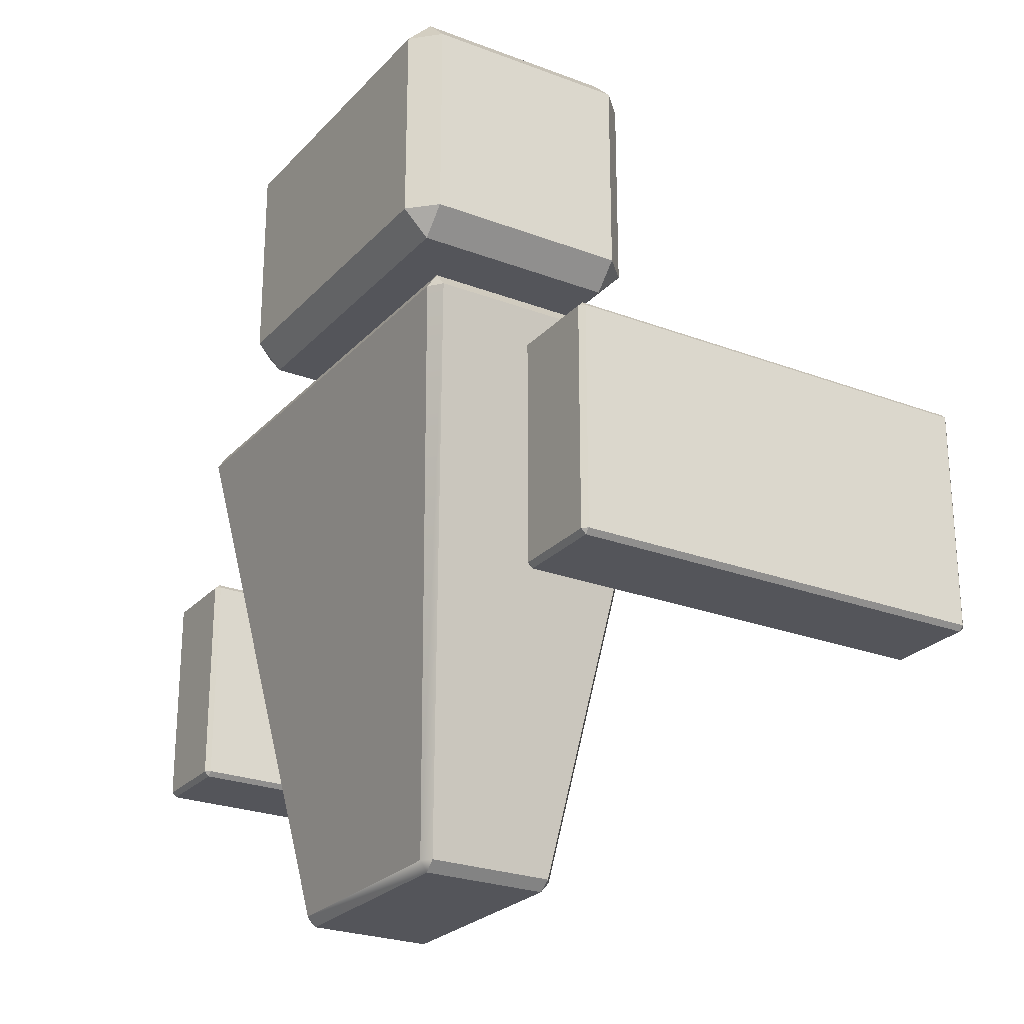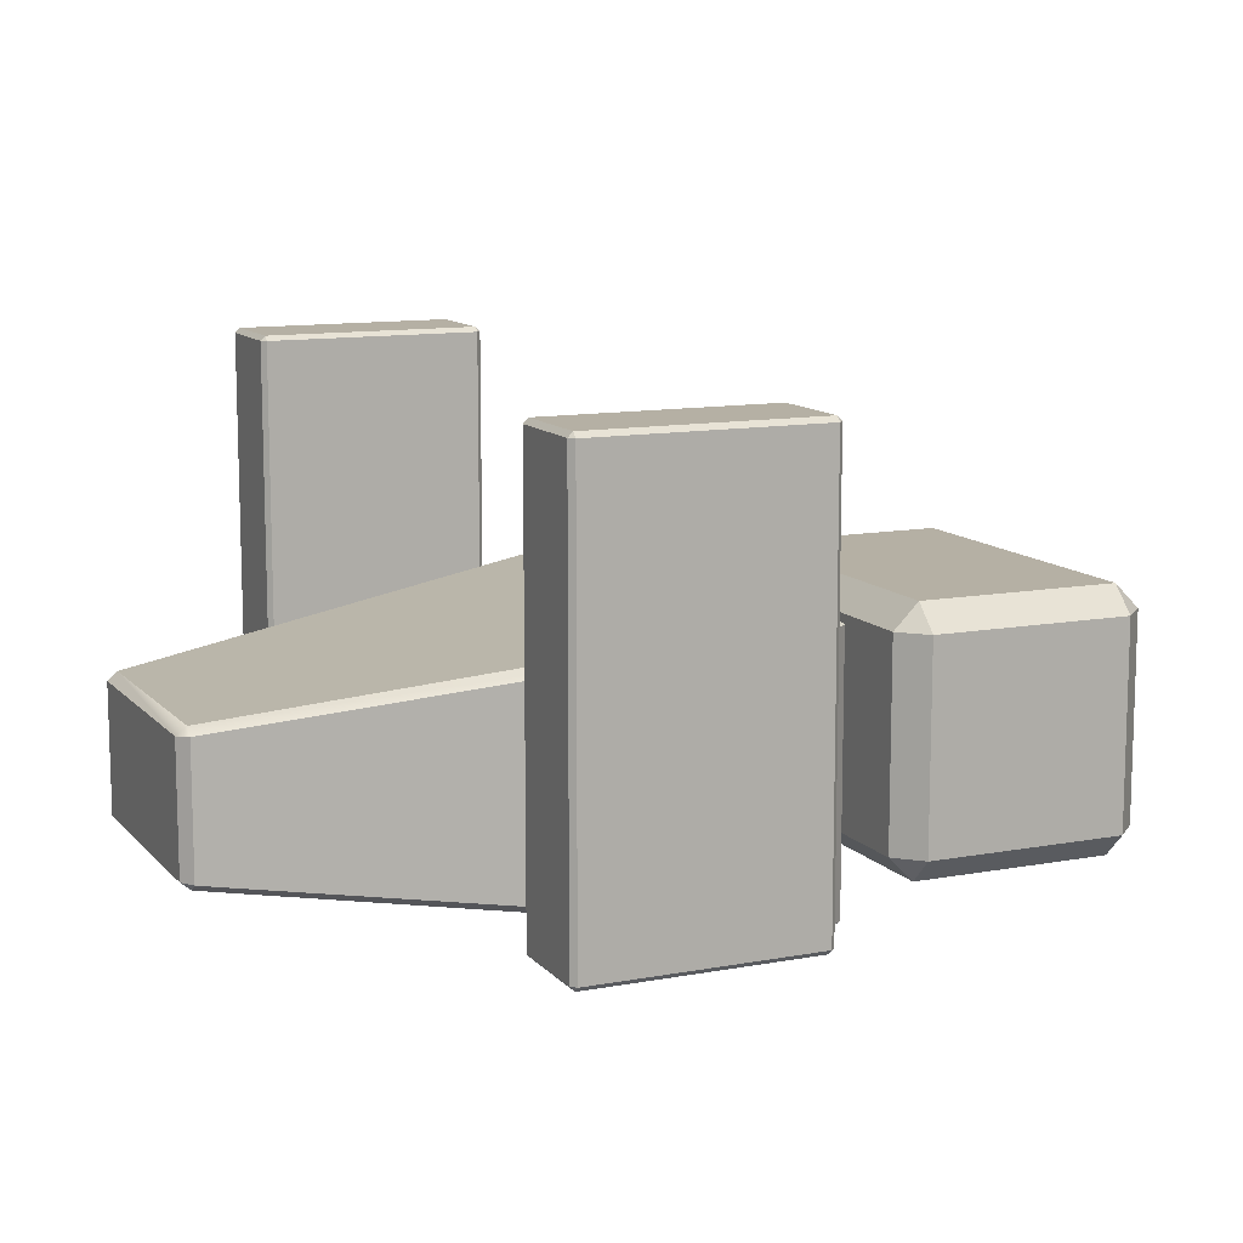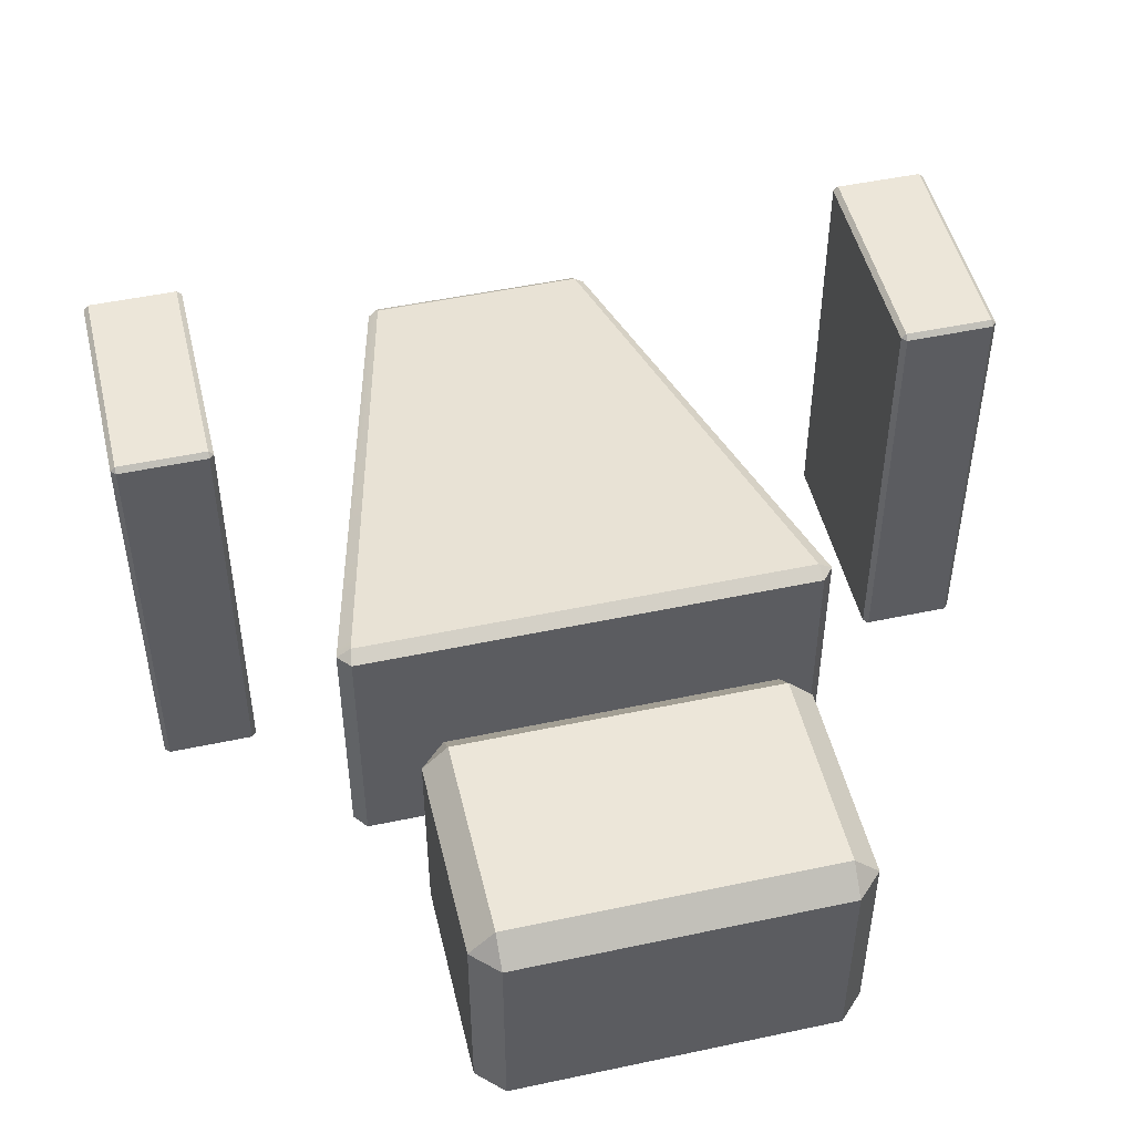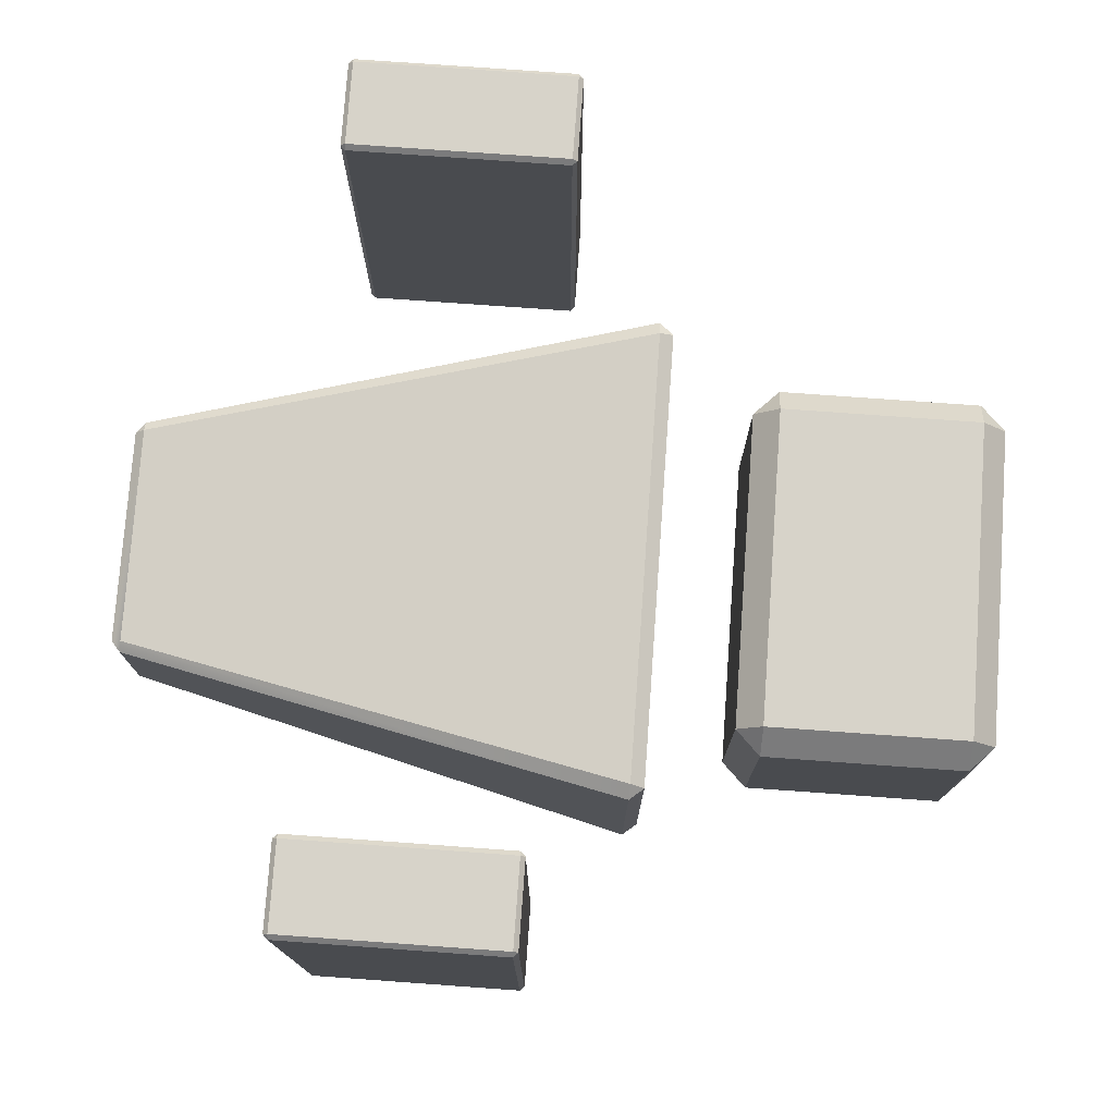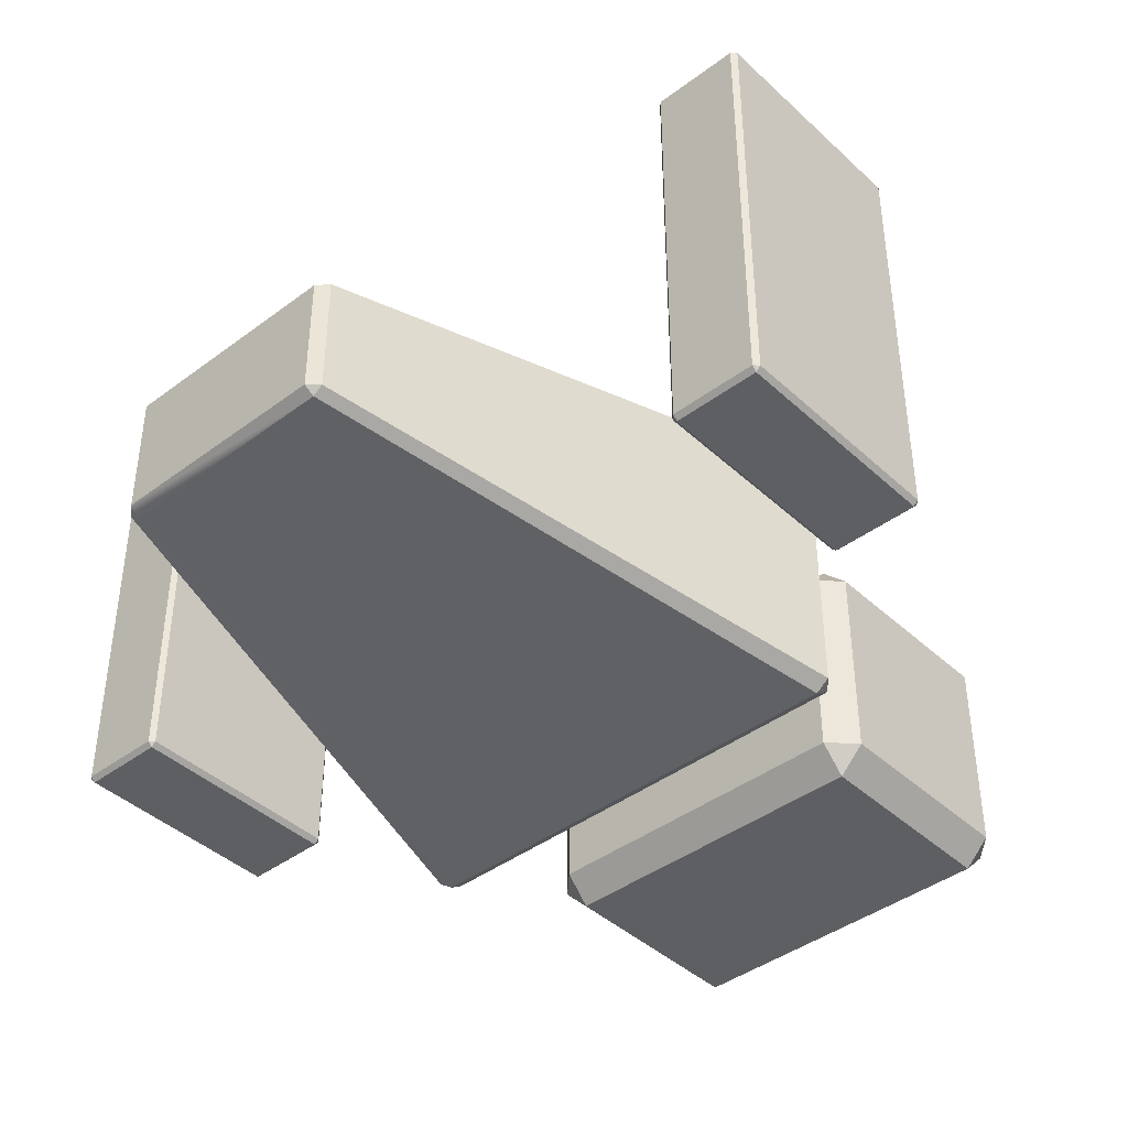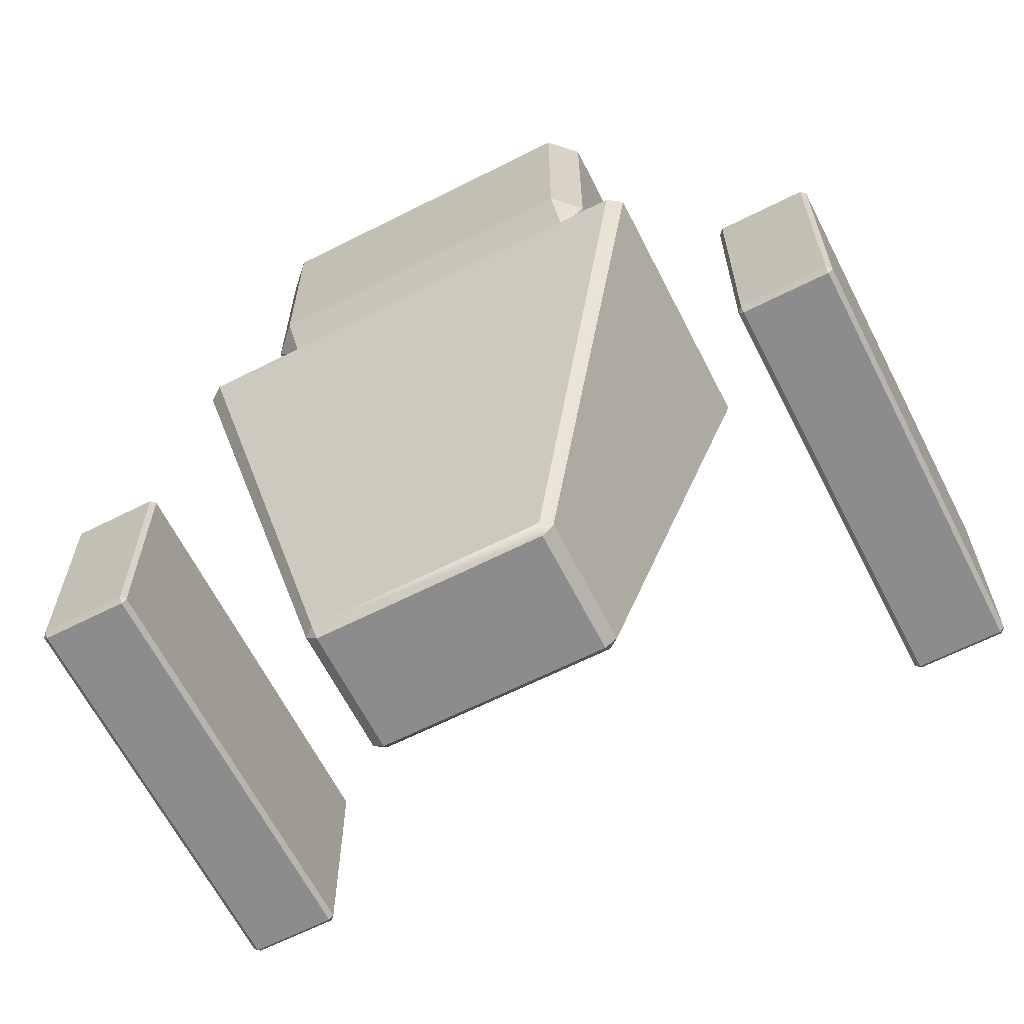
<metadata>
{"format":"obj","ext":"obj","renderer":"f3d","projection":"perspective","resolution":1024,"background":"white","views":[{"elev":-25.0,"azim":-121.7,"up":"+Y"},{"elev":11.6,"azim":65.7,"up":"+Z"},{"elev":49.1,"azim":166.7,"up":"+Z"},{"elev":76.3,"azim":94.1,"up":"+Z"},{"elev":-41.7,"azim":42.1,"up":"+Z"},{"elev":-64.3,"azim":-153.0,"up":"+Y"}]}
</metadata>
<code>
g default
v -14.1 29.56 7.854
v -14.27 30.8 8.843
v -15.53 30.78 7.961
v 15.53 30.78 7.961
v 14.21 30.86 8.85
v 14.1 29.56 7.854
v -31.28 97.62 16.59
v -29.47 97.69 17.81
v -29.72 99.47 16.66
v 29.72 99.47 16.66
v 29.45 97.68 17.81
v 31.28 97.62 16.59
v -31.28 97.59 -16.57
v -29.72 99.47 -16.66
v -29.47 97.69 -17.81
v 29.47 97.69 -17.81
v 29.73 99.47 -16.67
v 31.28 97.59 -16.57
v -15.53 30.78 -7.961
v -14.21 30.86 -8.85
v -14.1 29.56 -7.854
v 14.1 29.56 -7.854
v 14.27 30.8 -8.843
v 15.53 30.78 -7.961
g pCube2 NPC_4
f 1 3 19 21
f 2 1 6 5
f 3 2 8 7
f 4 6 22 24
f 5 4 12 11
f 7 9 14 13
f 9 8 11 10
f 10 12 18 17
f 13 15 20 19
f 15 14 17 16
f 16 18 24 23
f 21 20 23 22
f 2 5 11 8
f 9 10 17 14
f 15 16 23 20
f 21 22 6 1
f 4 24 18 12
f 19 3 7 13
f 1 2 3
f 4 5 6
f 7 8 9
f 10 11 12
f 13 14 15
f 16 17 18
f 19 20 21
f 22 23 24
g default
v -42.31 57.03 11.94
v -42.31 57.03 11.09
v -41.71 57.63 11.09
v -41.71 57.63 11.94
v -41.71 85.32 11.94
v -41.71 85.32 11.09
v -42.31 85.92 11.09
v -42.31 85.92 11.94
v 41.71 57.63 11.94
v 41.71 57.63 11.09
v 42.31 57.03 11.09
v 42.31 57.03 11.94
v 42.31 85.92 11.94
v 42.31 85.92 11.09
v 41.71 85.32 11.09
v 41.71 85.32 11.94
v -42.31 85.92 -10.91
v -41.71 85.32 -10.91
v -42.31 85.32 -11.51
v 42.31 85.32 -11.51
v 41.71 85.32 -10.91
v 42.31 85.92 -10.91
v -42.31 57.63 -11.51
v -41.71 57.63 -10.91
v -42.31 57.03 -10.91
v 42.31 57.03 -10.91
v 41.71 57.63 -10.91
v 42.31 57.63 -11.51
v 53.72 57.63 -10.91
v 53.12 57.03 -10.91
v 53.12 57.63 -11.51
v 53.12 57.03 11.94
v 53.12 57.03 11.09
v 53.72 57.63 11.09
v 53.72 57.63 11.94
v 53.72 85.32 -10.91
v 53.12 85.32 -11.51
v 53.12 85.92 -10.91
v 53.72 85.32 11.94
v 53.72 85.32 11.09
v 53.12 85.92 11.09
v 53.12 85.92 11.94
v -53.12 57.63 -11.51
v -53.12 57.03 -10.91
v -53.72 57.63 -10.91
v -53.72 57.63 11.94
v -53.72 57.63 11.09
v -53.12 57.03 11.09
v -53.12 57.03 11.94
v -53.12 85.92 11.94
v -53.12 85.92 11.09
v -53.72 85.32 11.09
v -53.72 85.32 11.94
v -53.72 85.32 -10.91
v -53.12 85.92 -10.91
v -53.12 85.32 -11.51
v 42.31 57.63 42.81
v 41.71 57.63 42.21
v 42.31 57.03 42.21
v 42.31 85.92 42.21
v 41.71 85.32 42.21
v 42.31 85.32 42.81
v 53.12 57.63 42.81
v 53.12 57.03 42.21
v 53.72 57.63 42.21
v 53.12 85.32 42.81
v 53.72 85.32 42.21
v 53.12 85.92 42.21
v -42.31 57.03 42.21
v -41.71 57.63 42.21
v -42.31 57.63 42.81
v -42.31 85.32 42.81
v -41.71 85.32 42.21
v -42.31 85.92 42.21
v -53.12 85.32 42.81
v -53.12 85.92 42.21
v -53.72 85.32 42.21
v -53.12 57.63 42.81
v -53.72 57.63 42.21
v -53.12 57.03 42.21
g NPC_4 pCube6
f 25 28 94 93
f 26 25 73 72
f 27 26 49 48
f 28 27 30 29
f 29 32 98 97
f 31 30 42 41
f 32 31 75 74
f 33 36 83 82
f 34 33 40 39
f 35 34 51 50
f 36 35 57 56
f 37 40 85 84
f 38 37 66 65
f 39 38 46 45
f 41 43 80 79
f 43 42 48 47
f 44 46 62 61
f 45 44 52 51
f 47 49 68 67
f 50 52 55 54
f 53 55 61 60
f 54 53 58 57
f 56 59 89 88
f 59 58 64 63
f 60 62 65 64
f 63 66 92 91
f 67 69 78 80
f 69 68 72 71
f 70 73 104 103
f 71 70 77 76
f 74 77 101 100
f 76 75 79 78
f 81 83 88 87
f 82 81 86 85
f 84 86 90 92
f 87 89 91 90
f 93 95 102 104
f 95 94 97 96
f 96 98 100 99
f 99 101 103 102
f 58 53 60 64
f 69 71 76 78
f 35 50 54 57
f 52 44 61 55
f 46 38 65 62
f 86 81 87 90
f 49 26 72 68
f 95 96 99 102
f 31 41 79 75
f 43 47 67 80
f 40 33 82 85
f 36 56 88 83
f 59 63 91 89
f 66 37 84 92
f 28 29 97 94
f 32 74 100 98
f 77 70 103 101
f 73 25 93 104
f 39 45 51 34
f 30 27 48 42
f 25 26 27 28
f 29 30 31 32
f 33 34 35 36
f 37 38 39 40
f 41 42 43
f 44 45 46
f 47 48 49
f 50 51 52
f 53 54 55
f 56 57 58 59
f 60 61 62
f 63 64 65 66
f 67 68 69
f 70 71 72 73
f 74 75 76 77
f 78 79 80
f 81 82 83
f 84 85 86
f 87 88 89
f 90 91 92
f 93 94 95
f 96 97 98
f 99 100 101
f 102 103 104
g default
v -20.83 110.6 13.16
v -20.83 113.8 16.44
v -24.12 113.8 13.16
v 24.12 113.8 13.16
v 20.83 113.8 16.44
v 20.83 110.6 13.16
v -24.12 140.2 13.16
v -20.83 140.2 16.44
v -20.83 143.4 13.16
v 20.83 143.4 13.16
v 20.83 140.2 16.44
v 24.12 140.2 13.16
v -24.12 140.2 -13.16
v -20.83 143.4 -13.16
v -20.83 140.2 -16.44
v 20.83 140.2 -16.44
v 20.83 143.4 -13.16
v 24.12 140.2 -13.16
v -24.12 113.8 -13.16
v -20.83 113.8 -16.44
v -20.83 110.6 -13.16
v 20.83 110.6 -13.16
v 20.83 113.8 -16.44
v 24.12 113.8 -13.16
g NPC_4 pCube3
f 105 107 123 125
f 106 105 110 109
f 107 106 112 111
f 108 110 126 128
f 109 108 116 115
f 111 113 118 117
f 113 112 115 114
f 114 116 122 121
f 117 119 124 123
f 119 118 121 120
f 120 122 128 127
f 125 124 127 126
f 106 109 115 112
f 113 114 121 118
f 119 120 127 124
f 125 126 110 105
f 108 128 122 116
f 123 107 111 117
f 105 106 107
f 108 109 110
f 111 112 113
f 114 115 116
f 117 118 119
f 120 121 122
f 123 124 125
f 126 127 128

</code>
